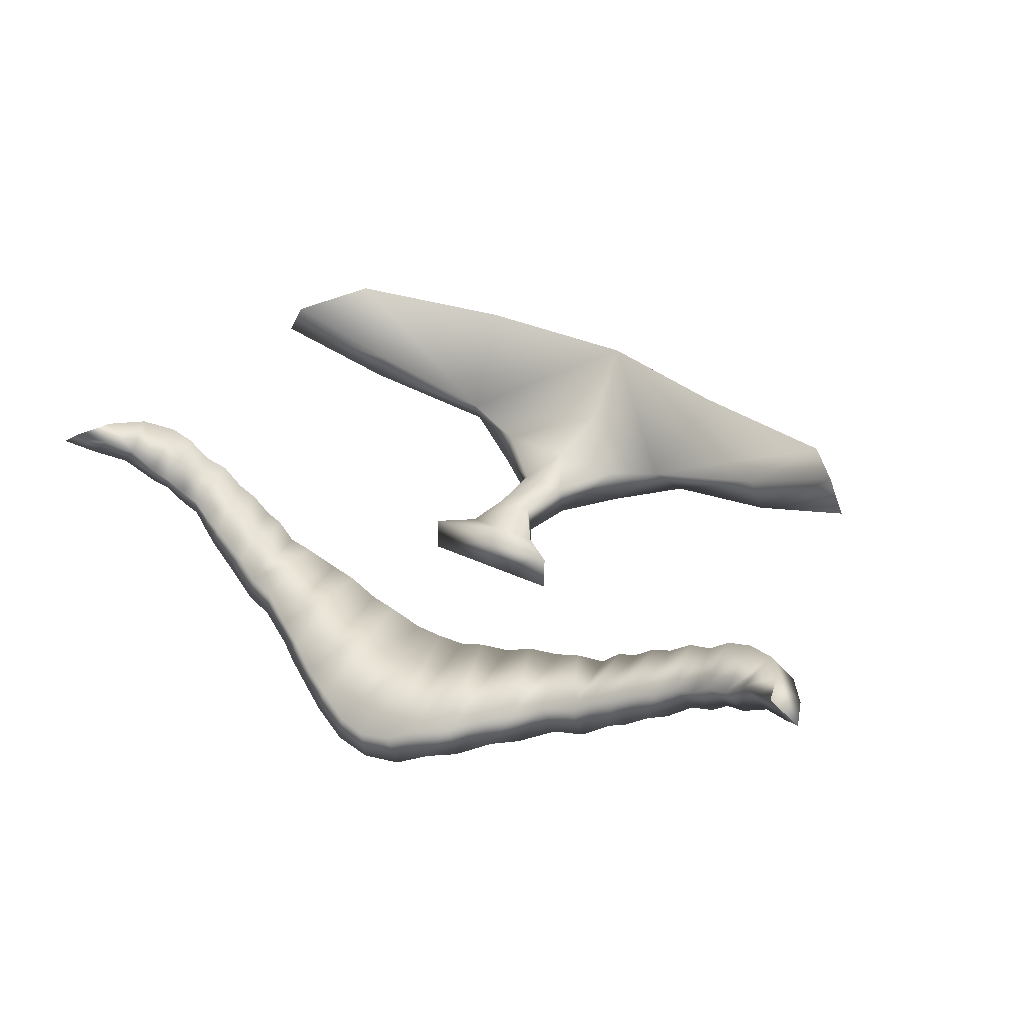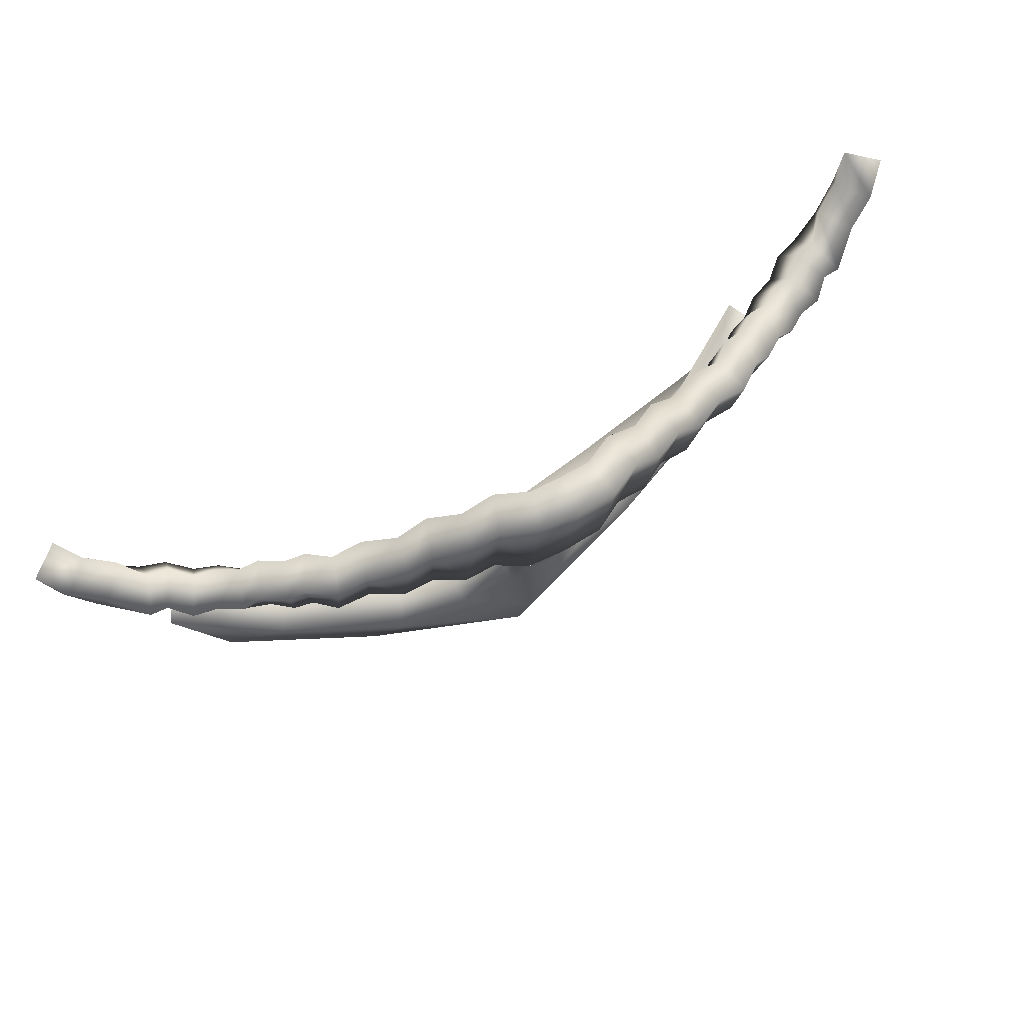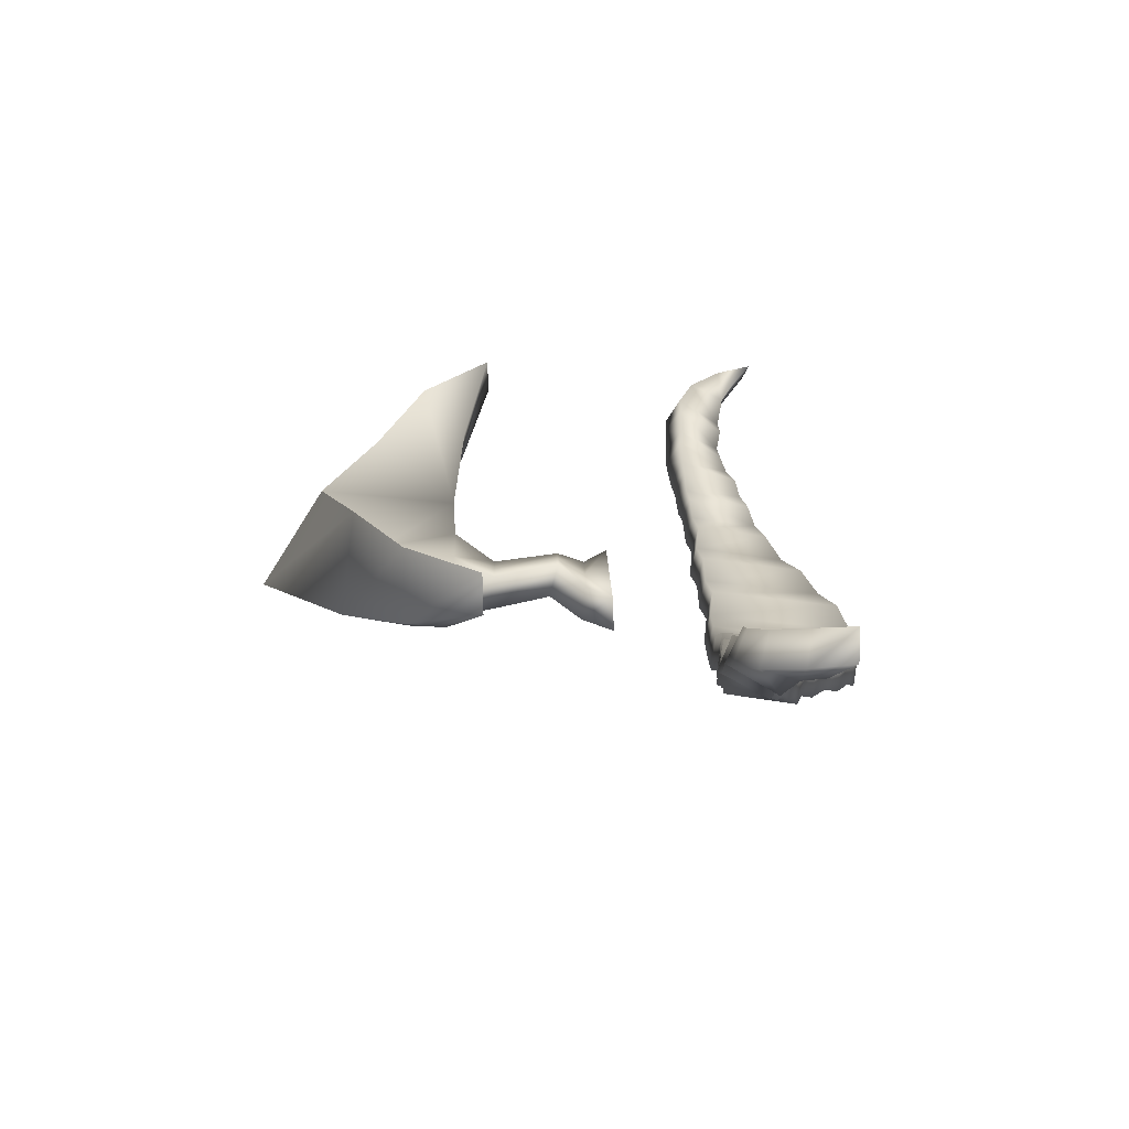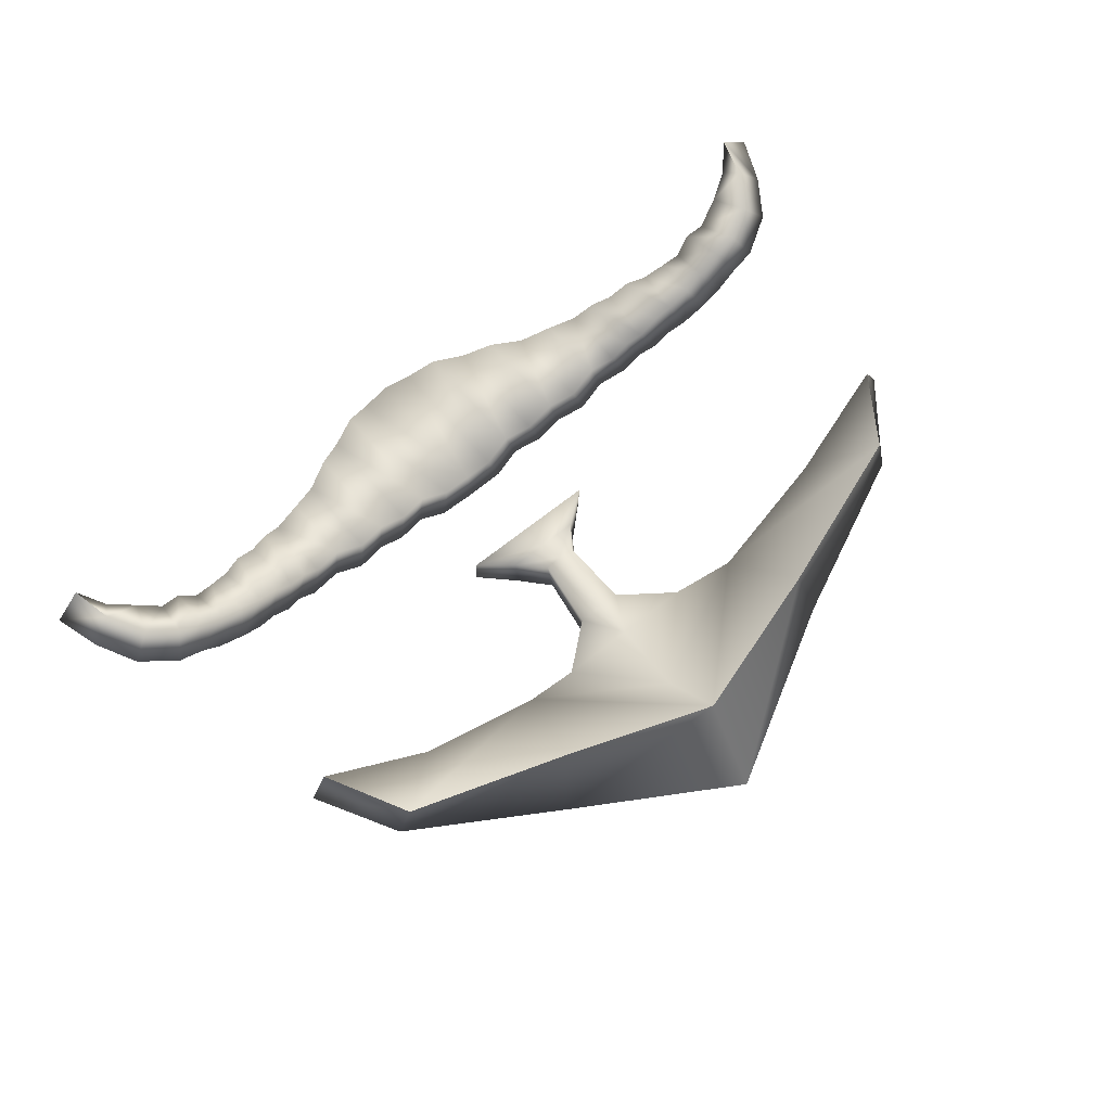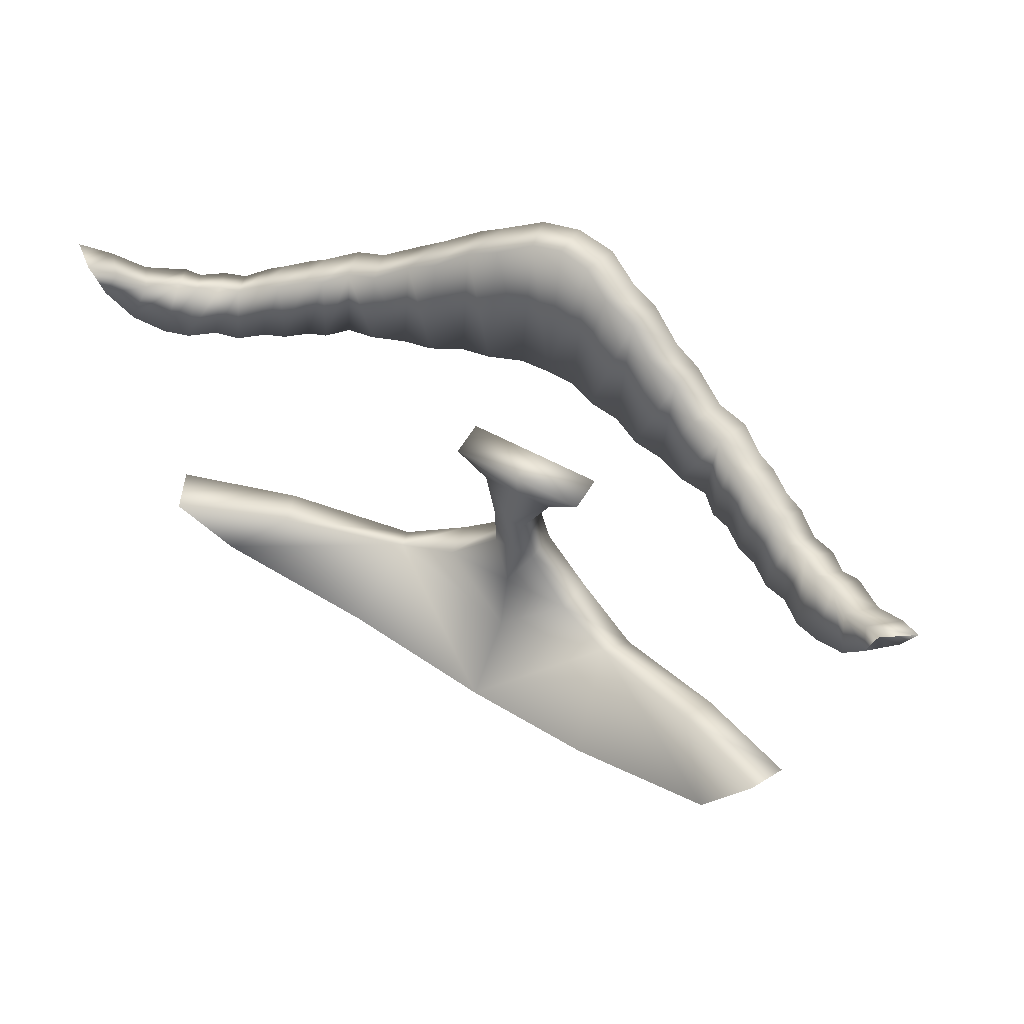
<metadata>
{"format":"obj","ext":"obj","renderer":"f3d","projection":"perspective","resolution":1024,"background":"white","views":[{"elev":37.4,"azim":30.9,"up":"+Y"},{"elev":70.0,"azim":-28.5,"up":"+Z"},{"elev":20.2,"azim":-91.6,"up":"+Y"},{"elev":67.7,"azim":141.4,"up":"+Y"},{"elev":54.9,"azim":-149.8,"up":"+Z"}]}
</metadata>
<code>
g Van Dyke
v 0.3722 -0.7071 -0.7711
v 0.389 -0.6613 -0.8184
v 0.368 -0.6812 -0.8187
v 0.3913 -0.6882 -0.7668
v 0.3726 -0.6577 -0.7488
v 0.3543 -0.6756 -0.7542
v 0.3938 -0.6543 -0.7499
v 0.3481 -0.7127 -0.7682
v 0.368 -0.6812 -0.8187
v 0.4153 -0.6542 -0.8153
v 0.4096 -0.6869 -0.7668
v 0.3492 -0.6502 -0.8019
v 0.3723 -0.63 -0.7999
v 0.3249 -0.6579 -0.8046
v 0.3979 -0.622 -0.7992
v 0.3396 -0.6915 -0.8207
v 0.3018 -0.6761 -0.8034
v 0.4537 -0.6402 -0.7924
v 0.3243 -0.7291 -0.7579
v 0.3161 -0.7113 -0.816
v 0.3328 -0.6794 -0.7523
v 0.3492 -0.6502 -0.8019
v 0.3249 -0.6579 -0.8046
v 0.3113 -0.6934 -0.7456
v 0.3058 -0.7322 -0.747
v 0.2895 -0.697 -0.7372
v 0.2799 -0.684 -0.8019
v 0.2951 -0.7196 -0.8118
v 0.2818 -0.7484 -0.7404
v 0.2672 -0.712 -0.7324
v 0.2596 -0.7004 -0.8011
v 0.2755 -0.7362 -0.8093
v 0.2646 -0.752 -0.7319
v 0.2456 -0.7175 -0.7251
v 0.2397 -0.7056 -0.798
v 0.2564 -0.7413 -0.805
v 0.2357 -0.7736 -0.7244
v 0.2239 -0.7359 -0.7177
v 0.2208 -0.7238 -0.7959
v 0.1911 -0.725 -0.7915
v 0.1919 -0.7387 -0.7082
v 0.1592 -0.7413 -0.7963
v 0.16 -0.7577 -0.6921
v 0.1274 -0.7431 -0.791
v 0.128 -0.7599 -0.6726
v 0.09553 -0.7599 -0.7907
v 0.09766 -0.7781 -0.6551
v 0.06374 -0.7613 -0.7853
v 0.06398 -0.7811 -0.637
v 0.03184 -0.7779 -0.7902
v 0.03199 -0.7995 -0.626
v -0 -0.7791 -0.79
v -0 -0.8023 -0.6194
v 0.2361 -0.7602 -0.8026
v 0.2008 -0.7633 -0.7977
v 0.1911 -0.725 -0.7915
v 0.2208 -0.7238 -0.7959
v 0.1592 -0.7413 -0.7963
v 0.2039 -0.7764 -0.7144
v 0.2239 -0.7359 -0.7177
v 0.1919 -0.7387 -0.7082
v 0.169 -0.7796 -0.8024
v 0.1274 -0.7431 -0.791
v 0.1665 -0.7967 -0.6982
v 0.16 -0.7577 -0.6921
v 0.1362 -0.7817 -0.7966
v 0.09553 -0.7599 -0.7907
v 0.1407 -0.7974 -0.6781
v 0.128 -0.7599 -0.6726
v 0.106 -0.7981 -0.796
v 0.06374 -0.7613 -0.7853
v 0.1046 -0.8171 -0.6604
v 0.09766 -0.7781 -0.6551
v 0.07352 -0.7997 -0.7905
v 0.03184 -0.7779 -0.7902
v 0.07659 -0.8187 -0.642
v 0.06398 -0.7811 -0.637
v 0.04225 -0.8162 -0.7953
v -0 -0.7791 -0.79
v 0.04095 -0.8381 -0.6312
v 0.03199 -0.7995 -0.626
v -0 -0.8188 -0.7953
v -0 -0.8419 -0.6247
v -0 -0.8023 -0.6194
v -0.04095 -0.8381 -0.6312
v -0.03199 -0.7995 -0.626
v -0.03184 -0.7779 -0.7902
v -0.04225 -0.8162 -0.7953
v -0.06398 -0.7811 -0.637
v -0.06374 -0.7613 -0.7853
v -0.09766 -0.7781 -0.6551
v -0.09553 -0.7599 -0.7907
v -0.128 -0.7599 -0.6726
v -0.1274 -0.7431 -0.791
v -0.16 -0.7577 -0.6921
v -0.1592 -0.7413 -0.7963
v -0.1919 -0.7387 -0.7082
v -0.1911 -0.725 -0.7915
v -0.2239 -0.7359 -0.7177
v -0.2208 -0.7238 -0.7959
v -0.2397 -0.7056 -0.798
v -0.2361 -0.7602 -0.8026
v -0.2456 -0.7175 -0.7251
v -0.2646 -0.752 -0.7319
v -0.2357 -0.7736 -0.7244
v -0.2564 -0.7413 -0.805
v -0.2596 -0.7004 -0.8011
v -0.2755 -0.7362 -0.8093
v -0.2818 -0.7484 -0.7404
v -0.2672 -0.712 -0.7324
v -0.2799 -0.684 -0.8019
v -0.2951 -0.7196 -0.8118
v -0.3058 -0.7322 -0.747
v -0.2895 -0.697 -0.7372
v -0.3018 -0.6761 -0.8034
v -0.3161 -0.7113 -0.816
v -0.3243 -0.7291 -0.7579
v -0.3113 -0.6934 -0.7456
v -0.3249 -0.6579 -0.8046
v -0.3249 -0.6579 -0.8046
v -0.3396 -0.6915 -0.8207
v -0.3492 -0.6502 -0.8019
v -0.3328 -0.6794 -0.7523
v -0.3492 -0.6502 -0.8019
v -0.3543 -0.6756 -0.7542
v -0.3481 -0.7127 -0.7682
v -0.368 -0.6812 -0.8187
v -0.3723 -0.63 -0.7999
v -0.3722 -0.7071 -0.7711
v -0.389 -0.6613 -0.8184
v -0.368 -0.6812 -0.8187
v -0.3979 -0.622 -0.7992
v -0.3913 -0.6882 -0.7668
v -0.4153 -0.6542 -0.8153
v -0.3726 -0.6577 -0.7488
v -0.4096 -0.6869 -0.7668
v -0.3938 -0.6543 -0.7499
v -0.4537 -0.6402 -0.7924
v -0.429 -0.6104 -0.7821
v -0.3726 -0.6577 -0.7488
v -0.3723 -0.63 -0.7999
v -0.3492 -0.6502 -0.8019
v -0.4417 -0.6577 -0.7528
v -0.4171 -0.6277 -0.7426
v -0.4521 -0.6005 -0.7454
v -0.4784 -0.6298 -0.7527
v -0.4716 -0.6425 -0.7327
v -0.4631 -0.5946 -0.7033
v -0.4943 -0.6192 -0.708
v -0.4441 -0.6143 -0.726
v -0.4631 -0.5946 -0.7033
v -0 -0.8188 -0.7953
v -0.04095 -0.8381 -0.6312
v -0 -0.8419 -0.6247
v -0.04225 -0.8162 -0.7953
v -0.07659 -0.8187 -0.642
v -0.03199 -0.7995 -0.626
v -0.06398 -0.7811 -0.637
v -0.1046 -0.8171 -0.6604
v -0.09766 -0.7781 -0.6551
v -0.07352 -0.7997 -0.7905
v -0.1407 -0.7974 -0.6781
v -0.128 -0.7599 -0.6726
v -0.06374 -0.7613 -0.7853
v -0.03184 -0.7779 -0.7902
v -0.09553 -0.7599 -0.7907
v -0.106 -0.7981 -0.796
v -0.1274 -0.7431 -0.791
v -0.1362 -0.7817 -0.7966
v -0.1592 -0.7413 -0.7963
v -0.1665 -0.7967 -0.6982
v -0.16 -0.7577 -0.6921
v -0.169 -0.7796 -0.8024
v -0.1911 -0.725 -0.7915
v -0.2039 -0.7764 -0.7144
v -0.1919 -0.7387 -0.7082
v -0.2008 -0.7633 -0.7977
v -0.2208 -0.7238 -0.7959
v -0.2239 -0.7359 -0.7177
v -0 -0.7527 -0.9475
v -0.07692 -0.7527 -0.9082
v -0 -0.7527 -0.9082
v -0.04058 -0.7537 -0.9425
v -0 -0.7343 -0.9762
v -0.01796 -0.7339 -0.978
v -0 -0.7467 -1.044
v -0.02462 -0.7464 -1.047
v -0 -0.7308 -1.091
v -0.08136 -0.7308 -1.086
v -0.07692 -0.7128 -0.9099
v -0.04058 -0.714 -0.9375
v -0.01796 -0.6951 -0.9686
v -0.02462 -0.7069 -1.041
v -0 -0.7128 -0.9099
v -0 -0.7527 -0.9082
v -0.07692 -0.6911 -1.086
v -0.1533 -0.7134 -1.132
v -0.14 -0.6711 -1.1
v 0.07692 -0.7128 -0.9099
v 0.07692 -0.7527 -0.9082
v -0 -0.7527 -0.9475
v 0.04058 -0.714 -0.9375
v 0.04058 -0.7537 -0.9425
v -0 -0.7343 -0.9762
v 0.01796 -0.6951 -0.9686
v 0.01796 -0.7339 -0.978
v -0 -0.7467 -1.044
v 0.02462 -0.7069 -1.041
v 0.02462 -0.7464 -1.047
v 0.07692 -0.6911 -1.086
v -0 -0.7308 -1.091
v 0.08136 -0.7308 -1.086
v 0.1345 -0.6725 -1.089
v 0.1529 -0.7125 -1.126
v -0 -0.7499 -1.175
v -0 -0.7227 -1.302
v 0.1839 -0.683 -1.207
v -0.1839 -0.6881 -1.199
v -0.3436 -0.6345 -1.127
v -0.2829 -0.6638 -1.087
v -0.3266 -0.5623 -1.126
v -0.1596 -0.5824 -1.185
v -0.3783 -0.5706 -1.049
v -0 -0.7227 -1.302
v -0.0005811 -0.6117 -1.232
v -0.3963 -0.6063 -1.048
v 0.1588 -0.6034 -1.179
v -0.2674 -0.627 -1.078
v -0.3783 -0.5706 -1.049
v -0.3266 -0.5623 -1.126
v -0.1596 -0.5824 -1.185
v -0.0005811 -0.6117 -1.232
v 0.3436 -0.6345 -1.127
v 0.3278 -0.5875 -1.129
v 0.002059 -0.6795 -1.168
v -0 -0.6911 -1.086
v 0.3963 -0.6063 -1.048
v 0.3772 -0.5639 -1.049
v 0.2828 -0.6637 -1.082
v 0.3772 -0.5639 -1.049
v 0.2683 -0.6267 -1.077
v 0.3278 -0.5875 -1.129
v 0.1588 -0.6034 -1.179
v 0.07692 -0.6911 -1.086
v 0.02462 -0.7069 -1.041
v -0 -0.7069 -1.041
v 0.01796 -0.6951 -0.9686
v -0 -0.6951 -0.9686
v 0.04058 -0.714 -0.9375
v -0 -0.714 -0.9375
v 0.07692 -0.7128 -0.9099
v -0 -0.7128 -0.9099
v 0.3492 -0.6502 -0.8019
v 0.3723 -0.63 -0.7999
v 0.3726 -0.6577 -0.7488
v 0.429 -0.6104 -0.7821
v 0.4171 -0.6277 -0.7426
v 0.4417 -0.6577 -0.7528
v 0.4784 -0.6298 -0.7527
v 0.4521 -0.6005 -0.7454
v 0.4441 -0.6143 -0.726
v 0.4716 -0.6425 -0.7327
v 0.4631 -0.5946 -0.7033
v 0.4943 -0.6192 -0.708
v 0.4631 -0.5946 -0.7033
v -0 -0.6911 -1.086
v -0.02462 -0.7069 -1.041
v -0.07692 -0.6911 -1.086
v -0 -0.7069 -1.041
v -0.01796 -0.6951 -0.9686
v -0 -0.6951 -0.9686
v -0.04058 -0.714 -0.9375
v -0 -0.714 -0.9375
v -0.07692 -0.7128 -0.9099
g Van Dyke_0
f 3 2 1
f 2 4 1
f 4 5 1
f 5 6 1
f 7 5 4
f 1 6 8
f 9 1 8
f 2 10 4
f 11 7 4
f 10 11 4
f 9 12 2
f 12 13 2
f 2 13 10
f 14 12 9
f 13 15 10
f 16 14 9
f 16 9 8
f 17 14 16
f 10 18 11
f 10 15 18
f 16 8 19
f 20 17 16
f 20 16 19
f 8 21 19
f 6 21 8
f 6 22 21
f 22 23 21
f 21 23 24
f 21 24 19
f 23 17 24
f 19 24 25
f 20 19 25
f 24 17 26
f 24 26 25
f 27 17 20
f 17 27 26
f 28 20 25
f 28 27 20
f 25 26 29
f 28 25 29
f 26 27 30
f 26 30 29
f 31 27 28
f 27 31 30
f 32 28 29
f 32 31 28
f 29 30 33
f 32 29 33
f 30 31 34
f 30 34 33
f 35 31 32
f 31 35 34
f 36 32 33
f 36 35 32
f 33 34 37
f 36 33 37
f 34 35 38
f 34 38 37
f 39 35 36
f 35 39 38
f 38 39 40
f 41 38 40
f 41 40 42
f 43 41 42
f 43 42 44
f 45 43 44
f 45 44 46
f 47 45 46
f 47 46 48
f 49 47 48
f 49 48 50
f 51 49 50
f 51 50 52
f 53 51 52
f 54 39 36
f 54 36 37
f 54 37 55
f 55 56 54
f 56 57 54
f 58 56 55
f 37 59 55
f 37 60 59
f 60 61 59
f 62 58 55
f 55 59 62
f 63 58 62
f 59 61 64
f 59 64 62
f 61 65 64
f 66 63 62
f 62 64 66
f 67 63 66
f 64 65 68
f 64 68 66
f 65 69 68
f 70 67 66
f 66 68 70
f 71 67 70
f 68 69 72
f 68 72 70
f 69 73 72
f 74 71 70
f 70 72 74
f 75 71 74
f 72 73 76
f 72 76 74
f 73 77 76
f 78 75 74
f 74 76 78
f 79 75 78
f 76 77 80
f 76 80 78
f 77 81 80
f 78 80 82
f 82 79 78
f 80 81 83
f 80 83 82
f 81 84 83
f 83 84 85
f 84 86 85
f 86 84 79
f 87 79 82
f 87 86 79
f 88 87 82
f 89 86 87
f 90 89 87
f 91 89 90
f 92 91 90
f 93 91 92
f 94 93 92
f 95 93 94
f 96 95 94
f 97 95 96
f 98 97 96
f 99 97 98
f 100 99 98
f 100 101 99
f 101 100 102
f 101 103 99
f 99 103 104
f 105 99 104
f 106 101 102
f 106 102 105
f 104 106 105
f 107 101 106
f 101 107 103
f 108 106 104
f 108 107 106
f 104 103 109
f 109 108 104
f 107 110 103
f 103 110 109
f 111 107 108
f 107 111 110
f 112 108 109
f 112 111 108
f 109 110 113
f 113 112 109
f 111 114 110
f 110 114 113
f 115 111 112
f 111 115 114
f 116 112 113
f 116 115 112
f 113 114 117
f 117 116 113
f 115 118 114
f 114 118 117
f 119 115 116
f 115 120 118
f 121 119 116
f 121 116 117
f 122 119 121
f 120 123 118
f 120 124 123
f 124 125 123
f 117 118 126
f 126 121 117
f 118 123 126
f 127 122 121
f 127 121 126
f 128 122 127
f 126 123 129
f 129 127 126
f 123 125 129
f 130 128 127
f 130 131 129
f 132 128 130
f 133 130 129
f 129 125 133
f 134 132 130
f 134 130 133
f 125 135 133
f 133 135 136
f 136 134 133
f 135 137 136
f 138 134 136
f 139 132 134
f 138 139 134
f 132 139 137
f 132 137 140
f 141 132 140
f 141 140 125
f 142 141 125
f 136 137 143
f 143 138 136
f 139 144 137
f 137 144 143
f 145 139 138
f 139 145 144
f 146 138 143
f 146 145 138
f 143 144 147
f 147 146 143
f 148 145 146
f 149 148 146
f 149 146 147
f 145 150 144
f 144 150 147
f 147 150 149
f 145 151 150
f 150 151 149
f 154 153 152
f 153 155 152
f 153 156 155
f 153 157 156
f 157 158 156
f 156 158 159
f 158 160 159
f 156 161 155
f 156 159 161
f 159 160 162
f 160 163 162
f 161 164 155
f 164 165 155
f 166 164 161
f 159 167 161
f 167 166 161
f 159 162 167
f 168 166 167
f 169 168 167
f 162 169 167
f 170 168 169
f 162 163 171
f 162 171 169
f 163 172 171
f 173 170 169
f 171 173 169
f 174 170 173
f 171 172 175
f 171 175 173
f 172 176 175
f 177 174 173
f 175 177 173
f 178 174 177
f 102 178 177
f 105 102 177
f 175 105 177
f 175 176 105
f 176 179 105
f 182 181 180
f 181 183 180
f 180 183 184
f 183 185 184
f 184 185 186
f 185 187 186
f 186 187 188
f 187 189 188
f 181 190 183
f 190 191 183
f 183 191 185
f 191 192 185
f 185 192 187
f 192 193 187
f 187 193 189
f 194 190 181
f 195 194 181
f 193 196 189
f 189 196 197
f 196 198 197
f 199 194 195
f 200 199 195
f 200 195 201
f 202 199 200
f 203 200 201
f 203 202 200
f 203 201 204
f 205 202 203
f 206 203 204
f 206 205 203
f 206 204 207
f 208 205 206
f 209 206 207
f 209 208 206
f 210 208 209
f 209 207 211
f 212 210 209
f 212 209 211
f 213 210 212
f 214 213 212
f 211 215 212
f 215 214 212
f 215 211 189
f 197 215 189
f 215 216 214
f 216 215 197
f 216 217 214
f 218 216 197
f 219 218 197
f 220 219 197
f 197 198 220
f 219 221 218
f 221 222 218
f 223 221 219
f 218 222 224
f 222 225 224
f 224 225 217
f 226 223 219
f 226 219 220
f 225 227 217
f 220 228 226
f 198 228 220
f 228 229 226
f 230 229 228
f 230 228 198
f 231 230 198
f 232 231 198
f 217 227 233
f 227 234 233
f 217 233 214
f 235 232 198
f 235 198 196
f 236 235 196
f 233 234 237
f 234 238 237
f 233 237 239
f 233 239 214
f 237 240 239
f 239 241 214
f 240 241 239
f 240 242 241
f 241 213 214
f 241 242 213
f 232 235 213
f 242 243 213
f 243 232 213
f 213 235 244
f 235 236 244
f 245 244 236
f 246 245 236
f 247 245 246
f 248 247 246
f 249 247 248
f 250 249 248
f 251 249 250
f 252 251 250
f 254 253 6
f 255 254 6
f 15 254 255
f 7 15 255
f 256 15 7
f 15 256 18
f 257 256 7
f 257 7 11
f 18 258 11
f 258 257 11
f 18 256 259
f 18 259 258
f 260 256 257
f 256 260 259
f 261 257 258
f 261 260 257
f 259 262 258
f 262 261 258
f 263 260 261
f 263 261 262
f 264 263 262
f 259 264 262
f 259 260 264
f 260 265 264
f 268 267 266
f 267 269 266
f 267 270 269
f 270 271 269
f 270 272 271
f 272 273 271
f 272 274 273
f 274 194 273

</code>
